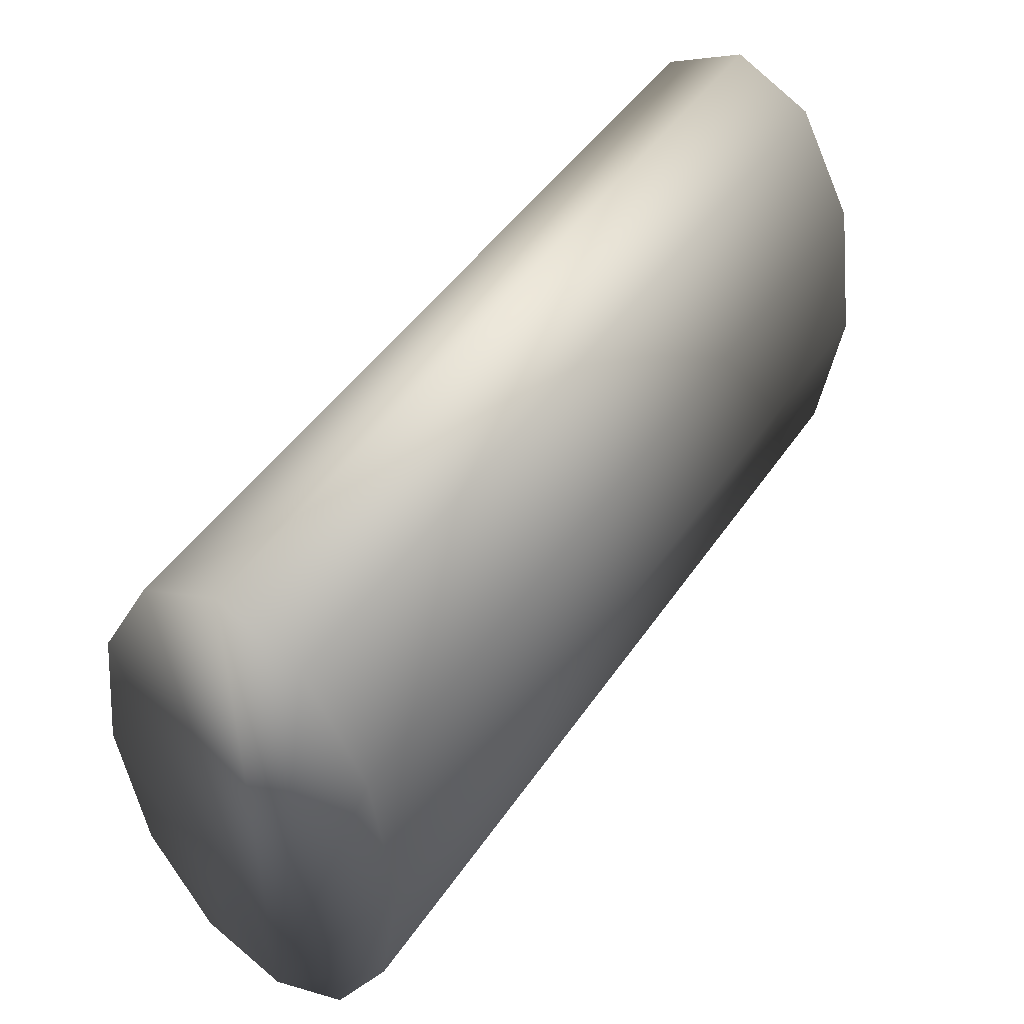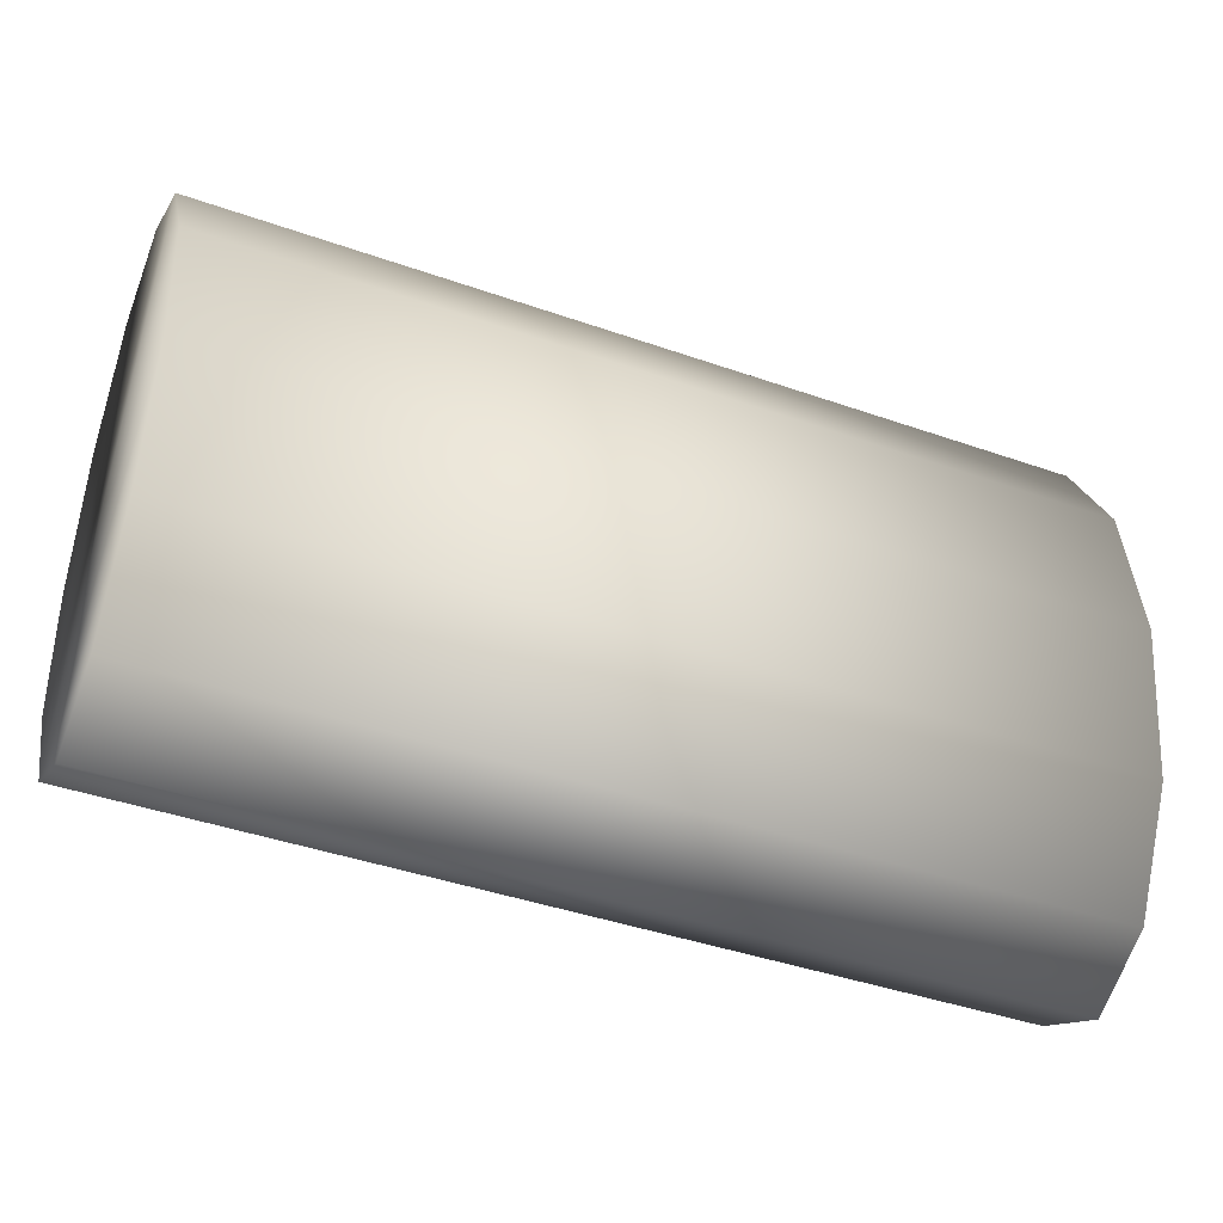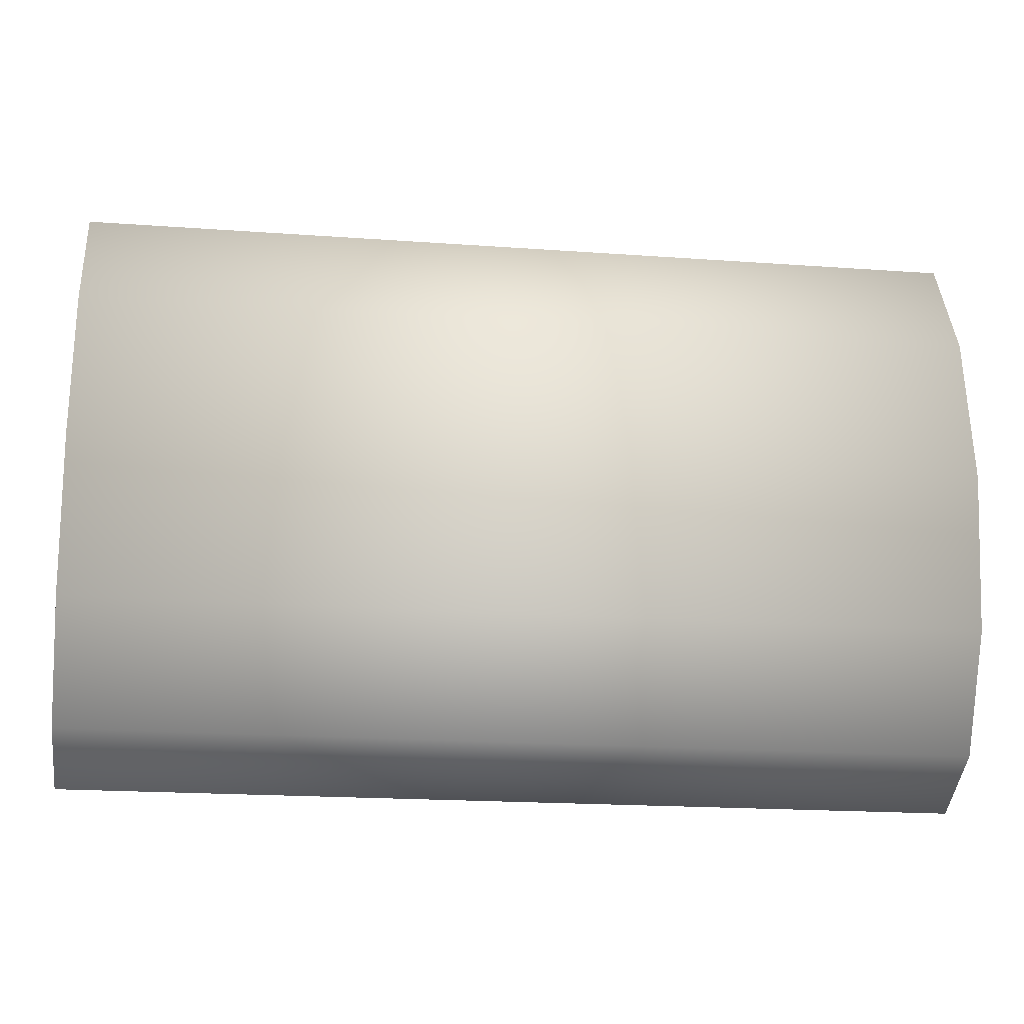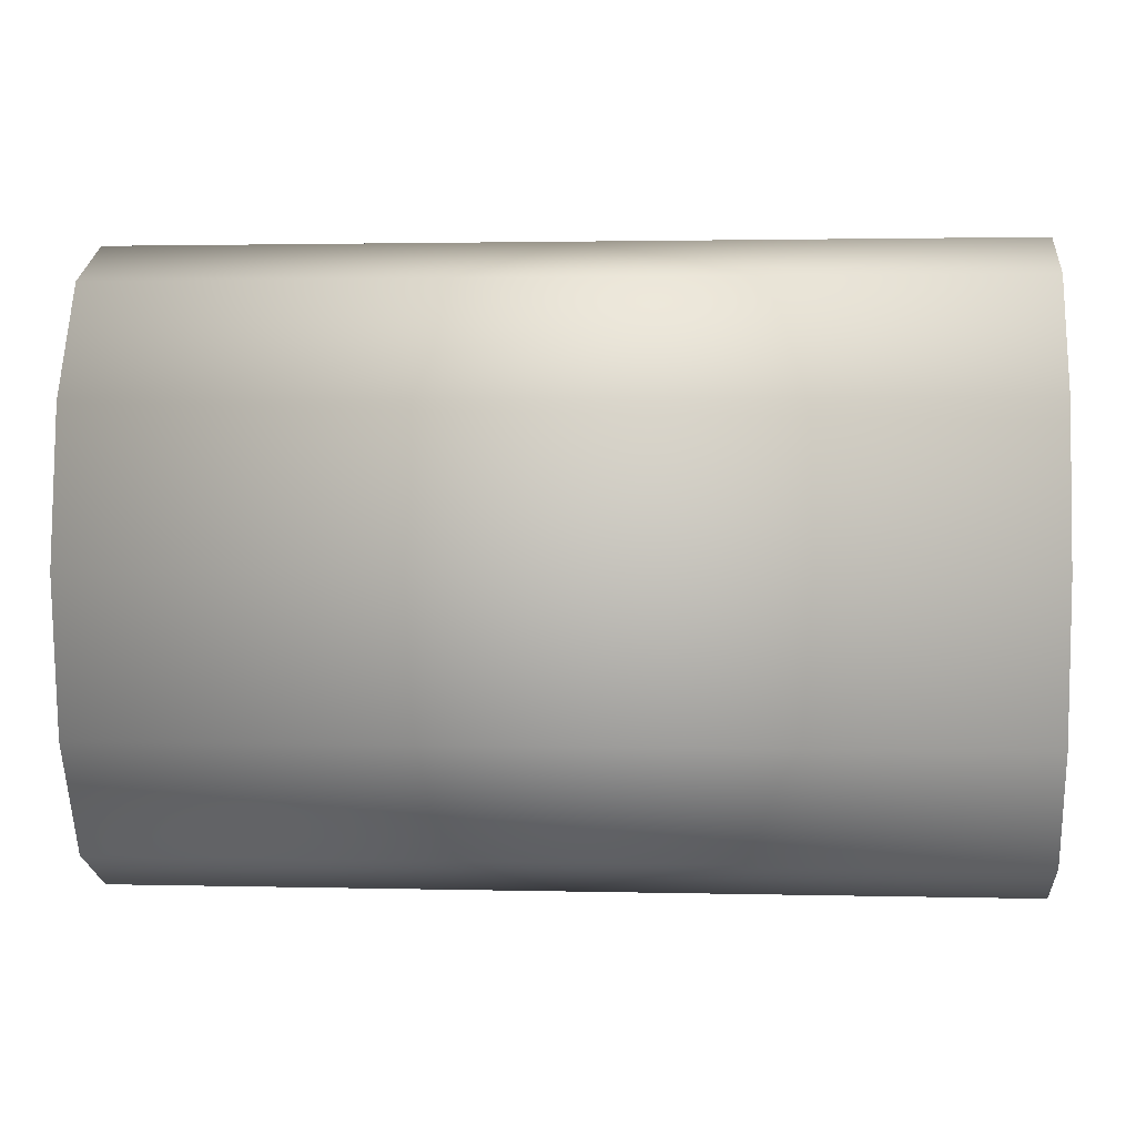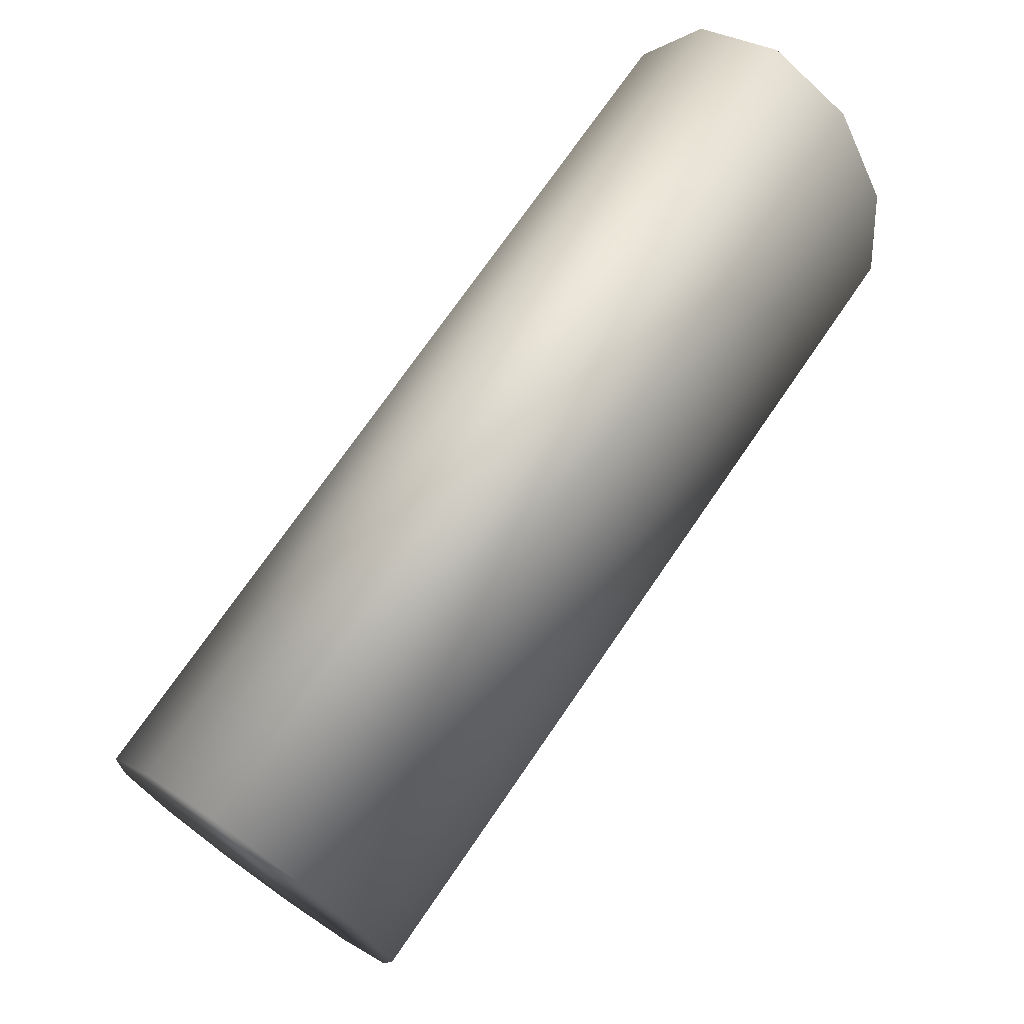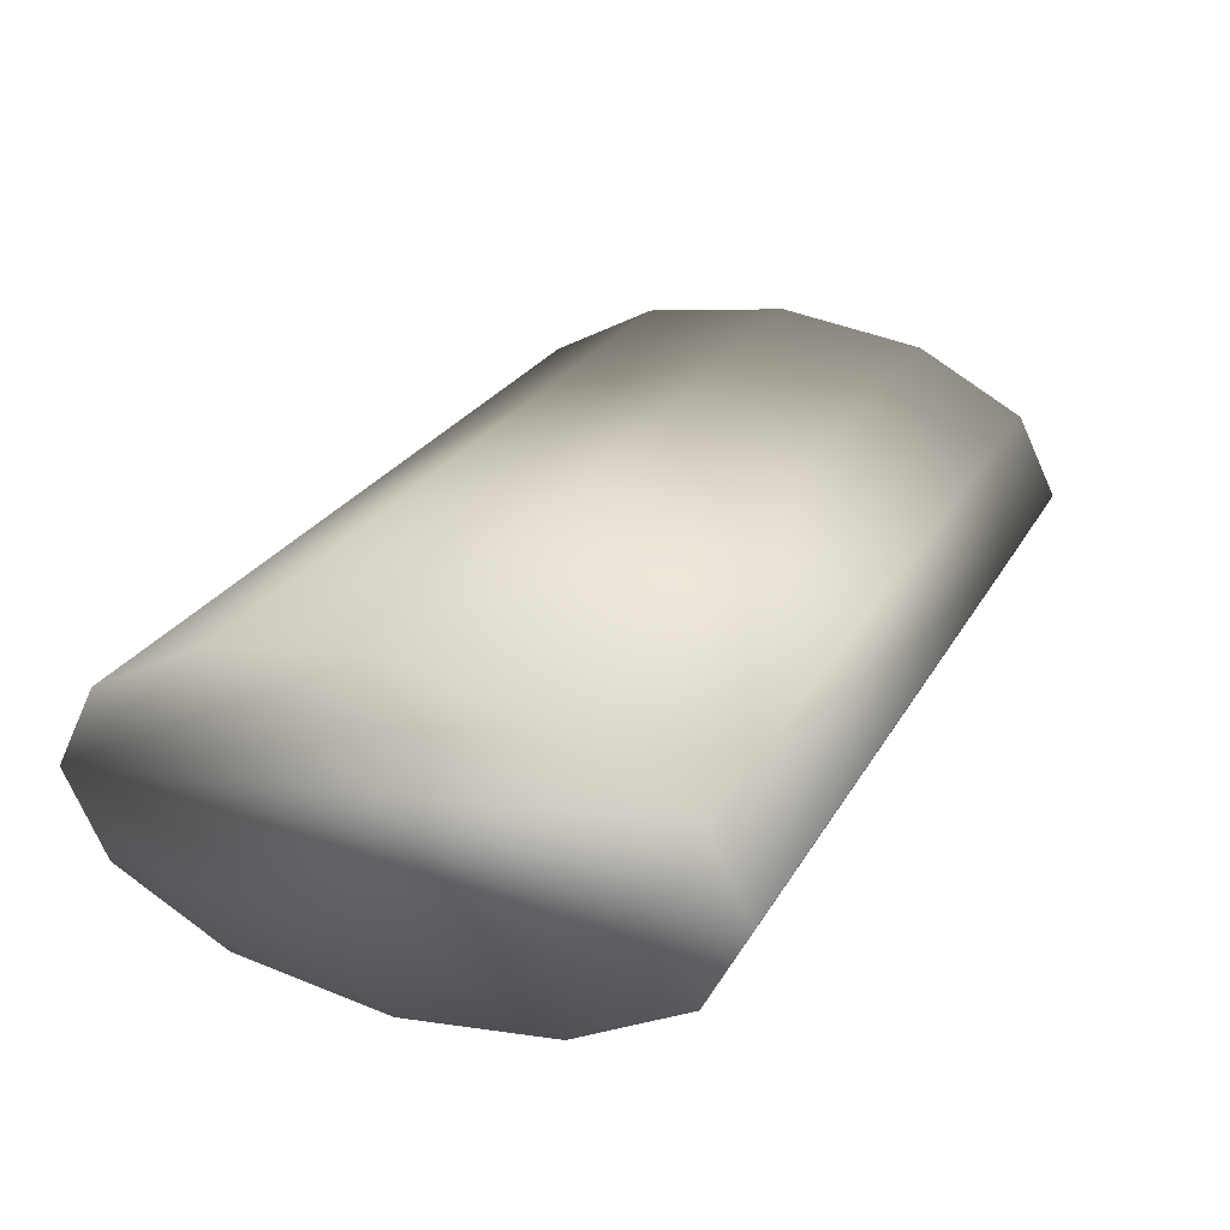
<metadata>
{"format":"obj","ext":"obj","renderer":"f3d","projection":"perspective","resolution":1024,"background":"white","views":[{"elev":47.5,"azim":-57.3,"up":"+Z"},{"elev":-41.7,"azim":157.0,"up":"+Z"},{"elev":-19.5,"azim":172.3,"up":"+Z"},{"elev":1.9,"azim":5.1,"up":"+Z"},{"elev":73.1,"azim":-55.5,"up":"+Z"},{"elev":25.8,"azim":-66.4,"up":"+Y"}]}
</metadata>
<code>
o SdB_Serviette_Cylinder.020
v -0.2575 -0 -0.1763
v 0.2575 0 -0.1763
v -0.2575 -0.04728 -0.1527
v 0.2575 -0.04728 -0.1527
v -0.2575 -0.08189 -0.08814
v 0.2575 -0.08189 -0.08814
v -0.2575 -0.09456 -0
v 0.2575 -0.09456 -0
v -0.2575 -0.08189 0.08814
v 0.2575 -0.08189 0.08814
v -0.2575 -0.04728 0.1527
v 0.2575 -0.04728 0.1527
v -0.2575 -0 0.1763
v 0.2575 0 0.1763
v -0.2575 0.04728 0.1527
v 0.2575 0.04728 0.1527
v -0.2575 0.08189 0.08814
v 0.2575 0.08189 0.08814
v -0.2575 0.09456 -0
v 0.2575 0.09456 -0
v -0.2575 0.08189 -0.08814
v 0.2575 0.08189 -0.08814
v -0.2575 0.04728 -0.1527
v 0.2575 0.04728 -0.1527
f 1 2 4 3
f 3 4 6 5
f 5 6 8 7
f 7 8 10 9
f 9 10 12 11
f 11 12 14 13
f 13 14 16 15
f 15 16 18 17
f 17 18 20 19
f 19 20 22 21
f 4 2 24 22 20 18 16 14 12 10 8 6
f 21 22 24 23
f 23 24 2 1
f 1 3 5 7 9 11 13 15 17 19 21 23

</code>
